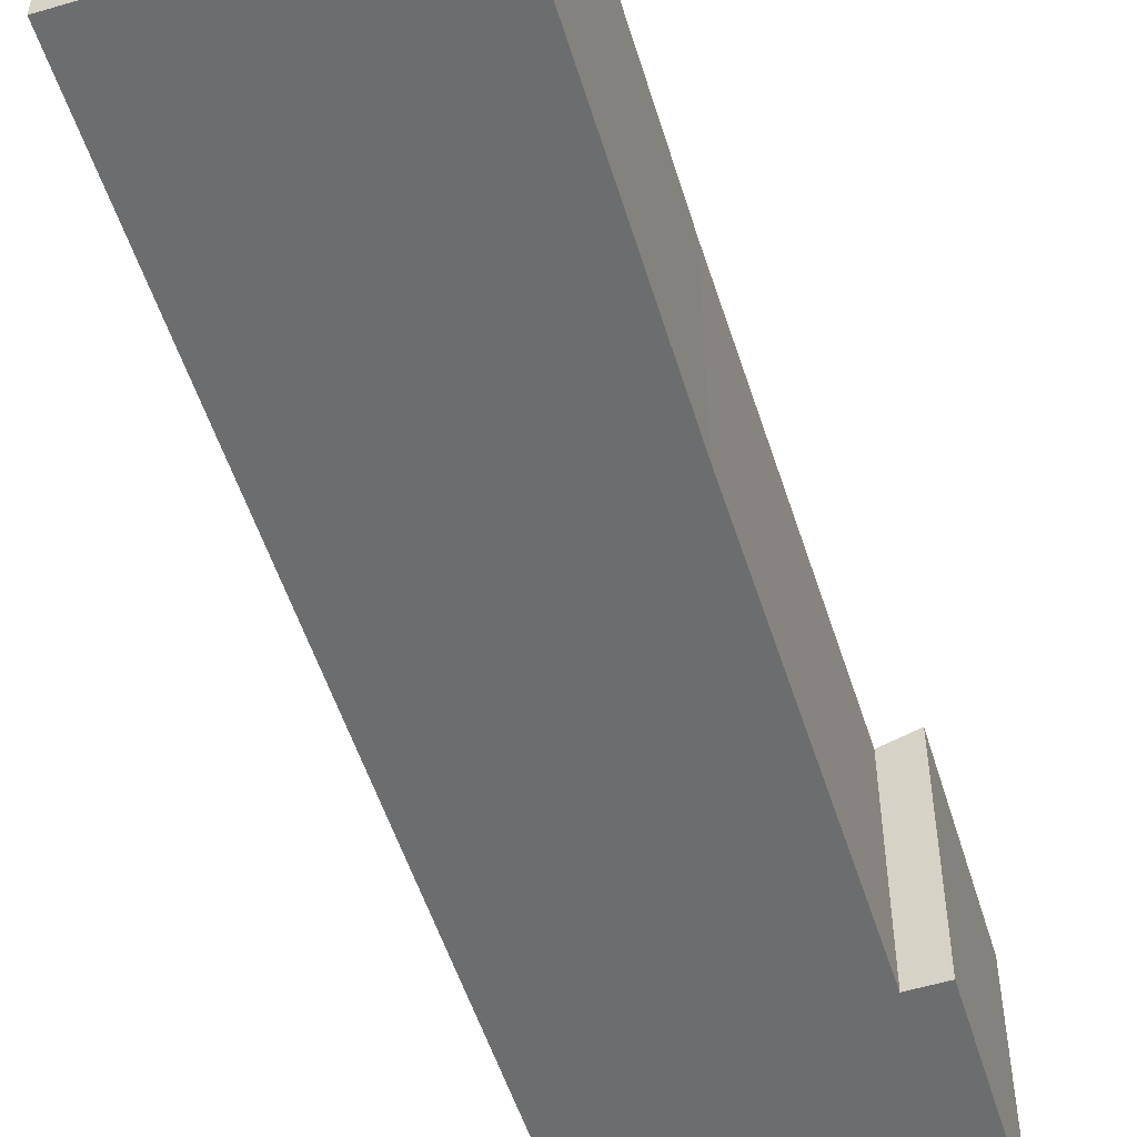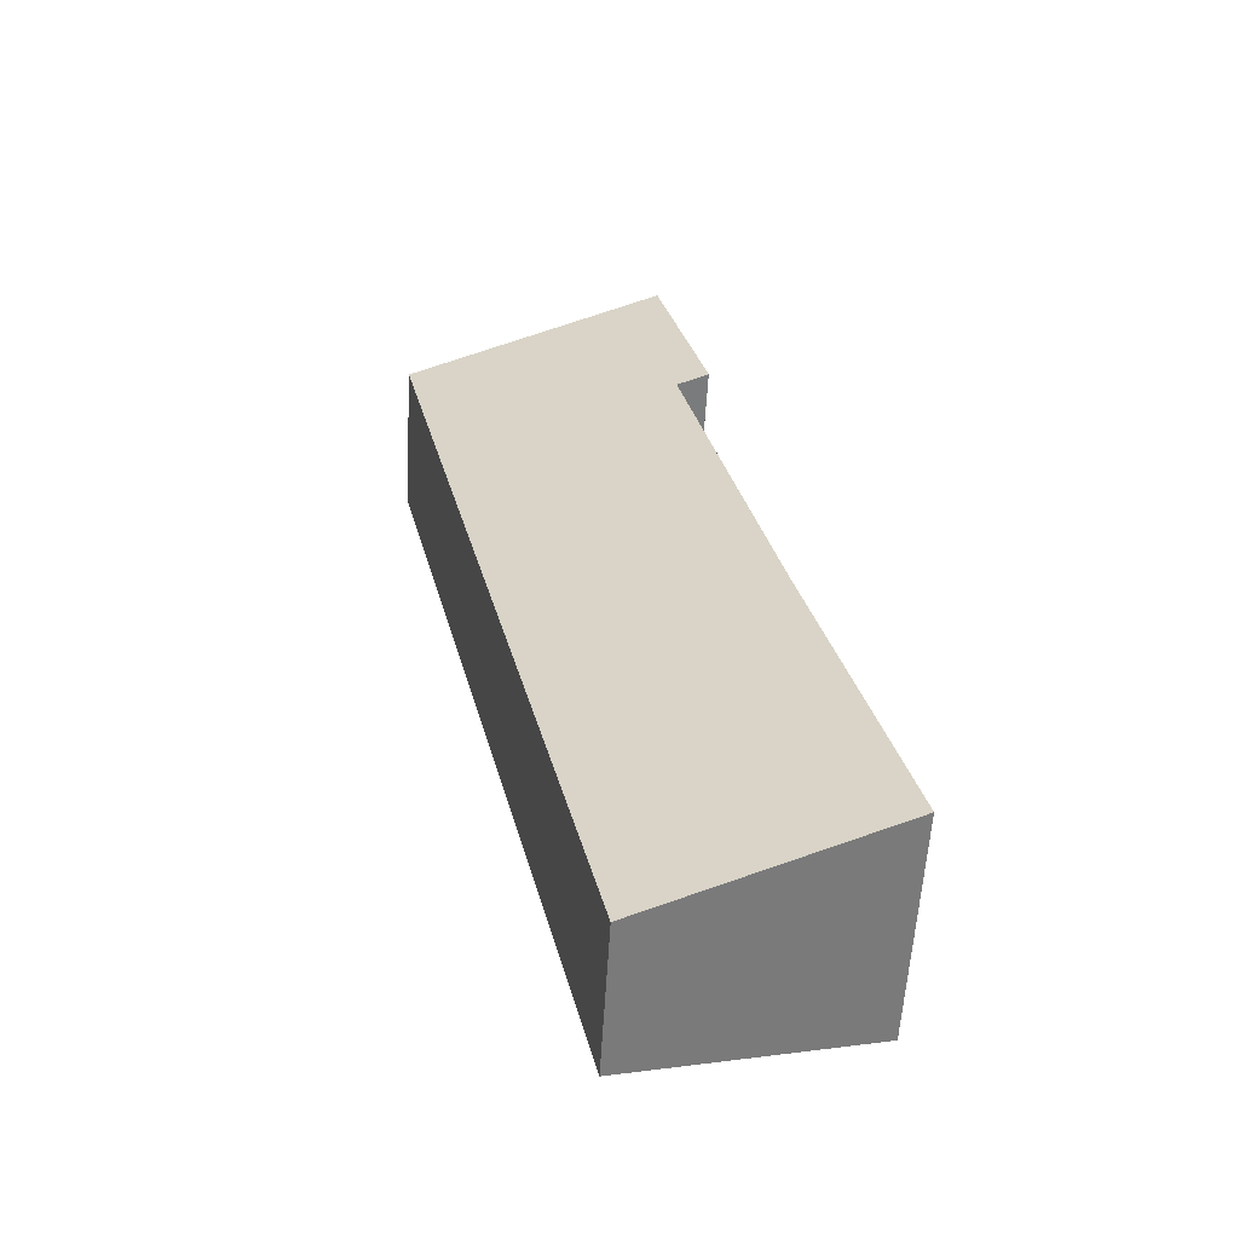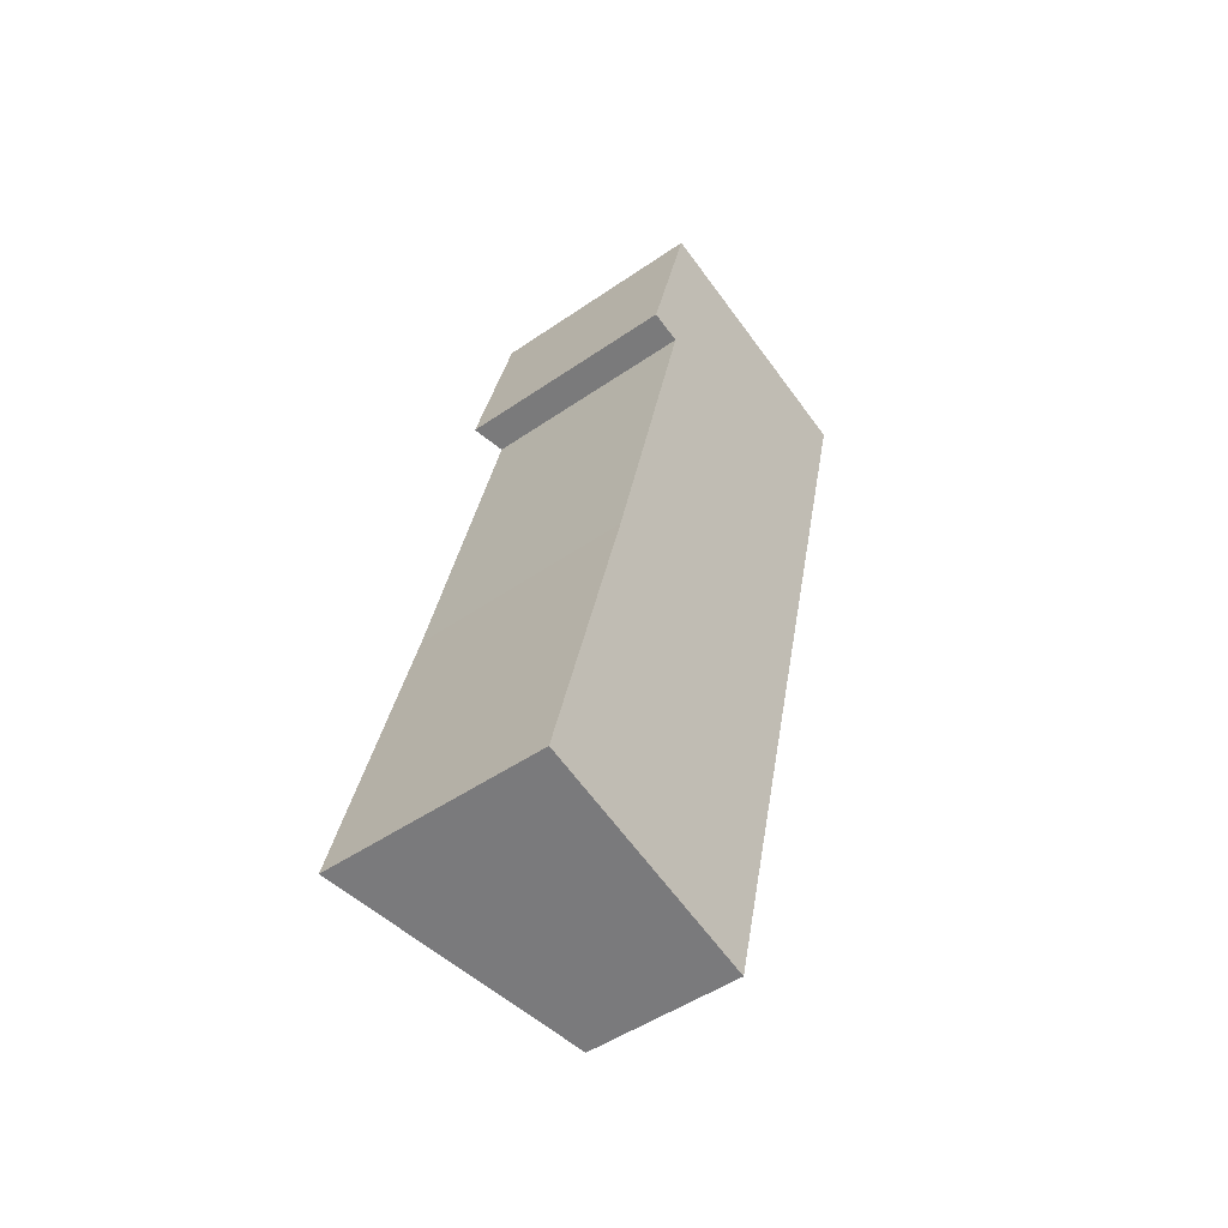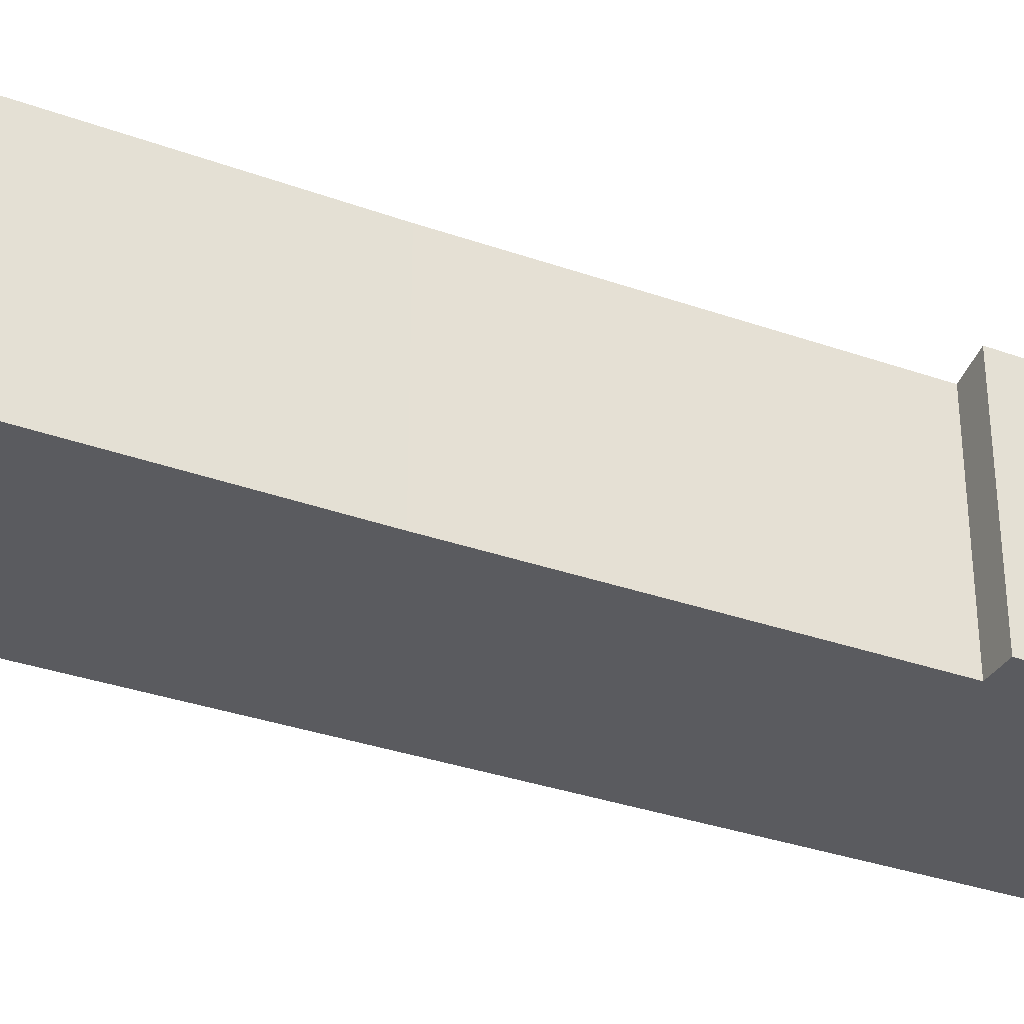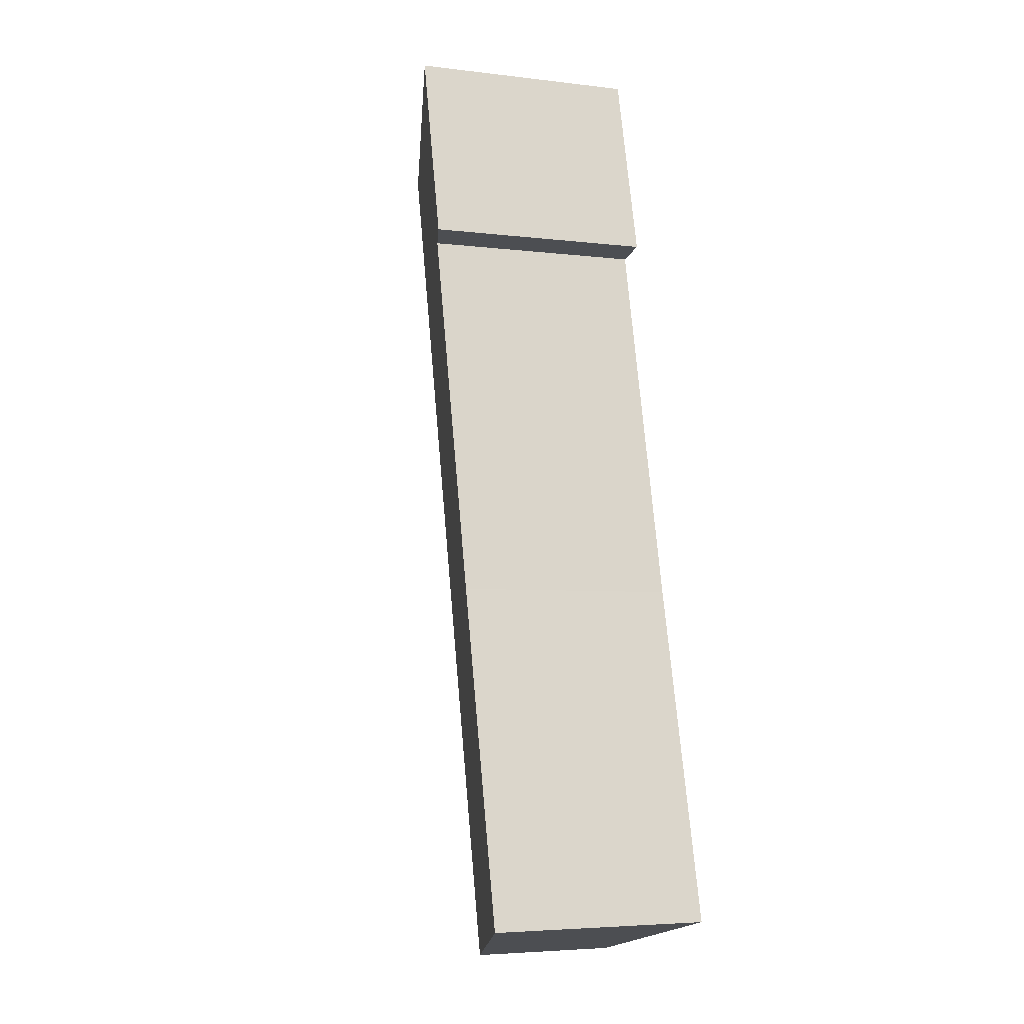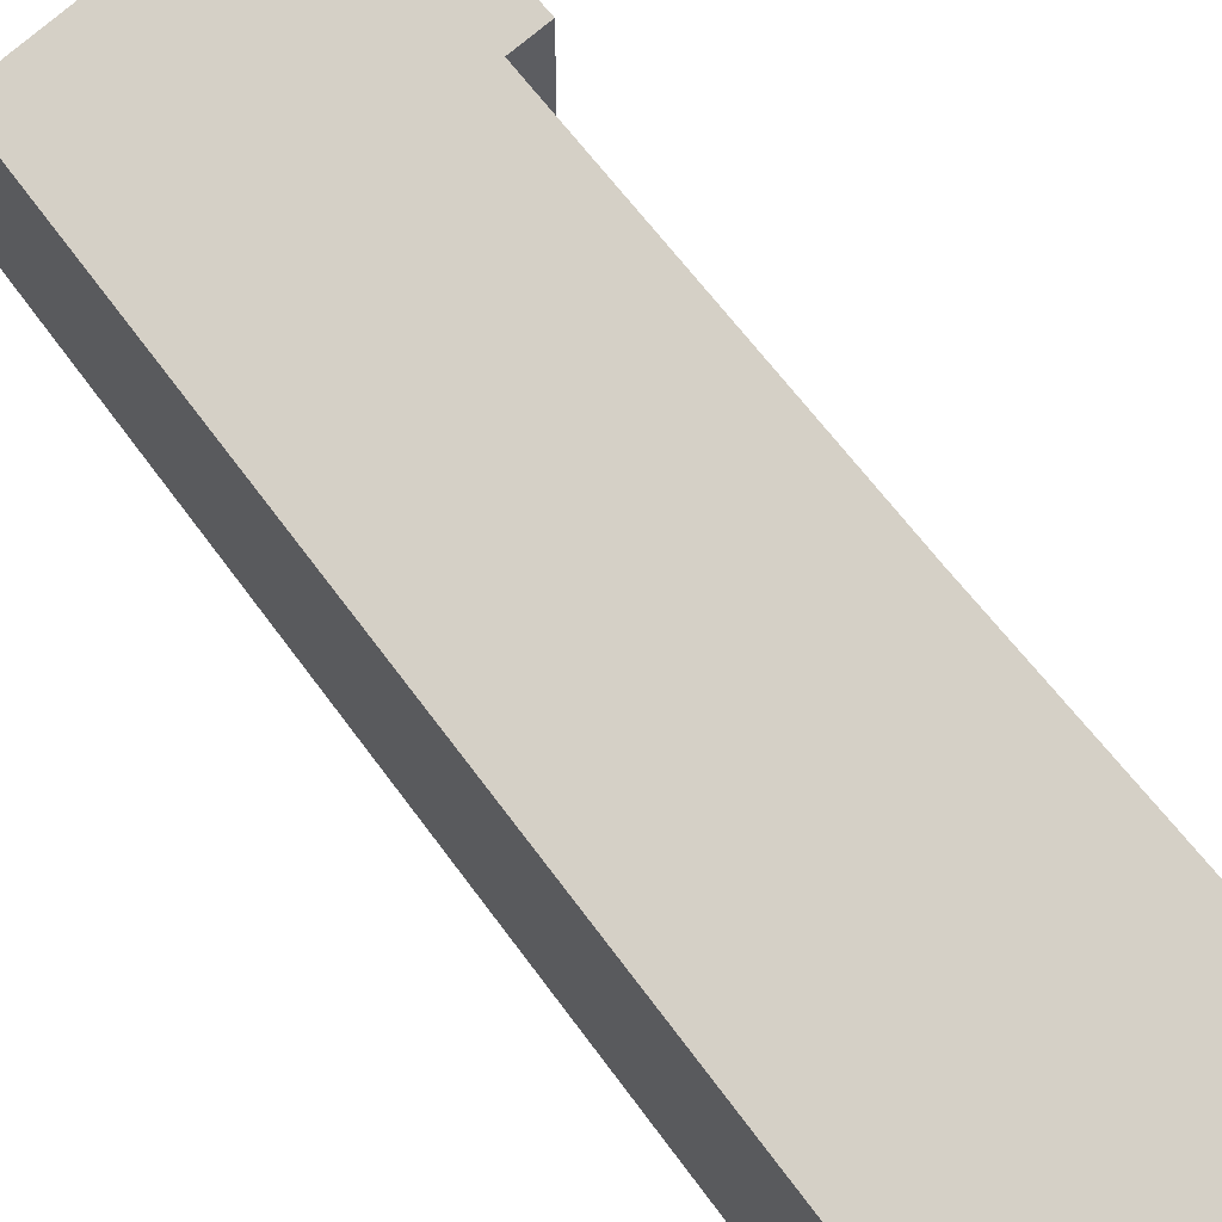
<metadata>
{"format":"obj","ext":"obj","renderer":"f3d","projection":"perspective","resolution":1024,"background":"white","views":[{"elev":-53.9,"azim":-148.9,"up":"+Y"},{"elev":-58.8,"azim":176.6,"up":"+Z"},{"elev":-48.7,"azim":-52.4,"up":"+Z"},{"elev":-33.1,"azim":-102.5,"up":"+Y"},{"elev":-4.8,"azim":-111.3,"up":"+Z"},{"elev":60.2,"azim":158.4,"up":"+Y"}]}
</metadata>
<code>
v  0 2.659 1.628e-16
v  3.66 1.806 2.825
v  2.816 1.798 -0.679
v  1.018 2.653 4.008
v  5.429 1.822 10.17
v  2.103 2.663 8.518
v  1.723 2.779 8.608
v  2.31 2.775 10.92
v  1.723 -5.271e-16 8.608
v  2.31 -6.685e-16 10.92
v  0 0 0
v  1.018 -2.454e-16 4.008
v  2.103 -5.216e-16 8.518
v  5.429 -6.225e-16 10.17
v  3.66 -1.73e-16 2.825
v  2.816 4.158e-17 -0.679
g defaultobject
f 1 2 3
f 2 1 4
f 2 4 5
f 5 4 6
f 5 6 7
f 5 7 8
f 9 8 7
f 8 9 10
f 11 4 1
f 4 11 12
f 4 12 6
f 6 12 13
f 10 5 8
f 5 10 14
f 14 2 5
f 2 14 15
f 2 15 3
f 3 15 16
f 3 11 1
f 11 3 16
f 6 9 7
f 9 6 13
f 15 11 16
f 11 15 12
f 12 15 14
f 12 14 13
f 13 14 9
f 9 14 10

</code>
